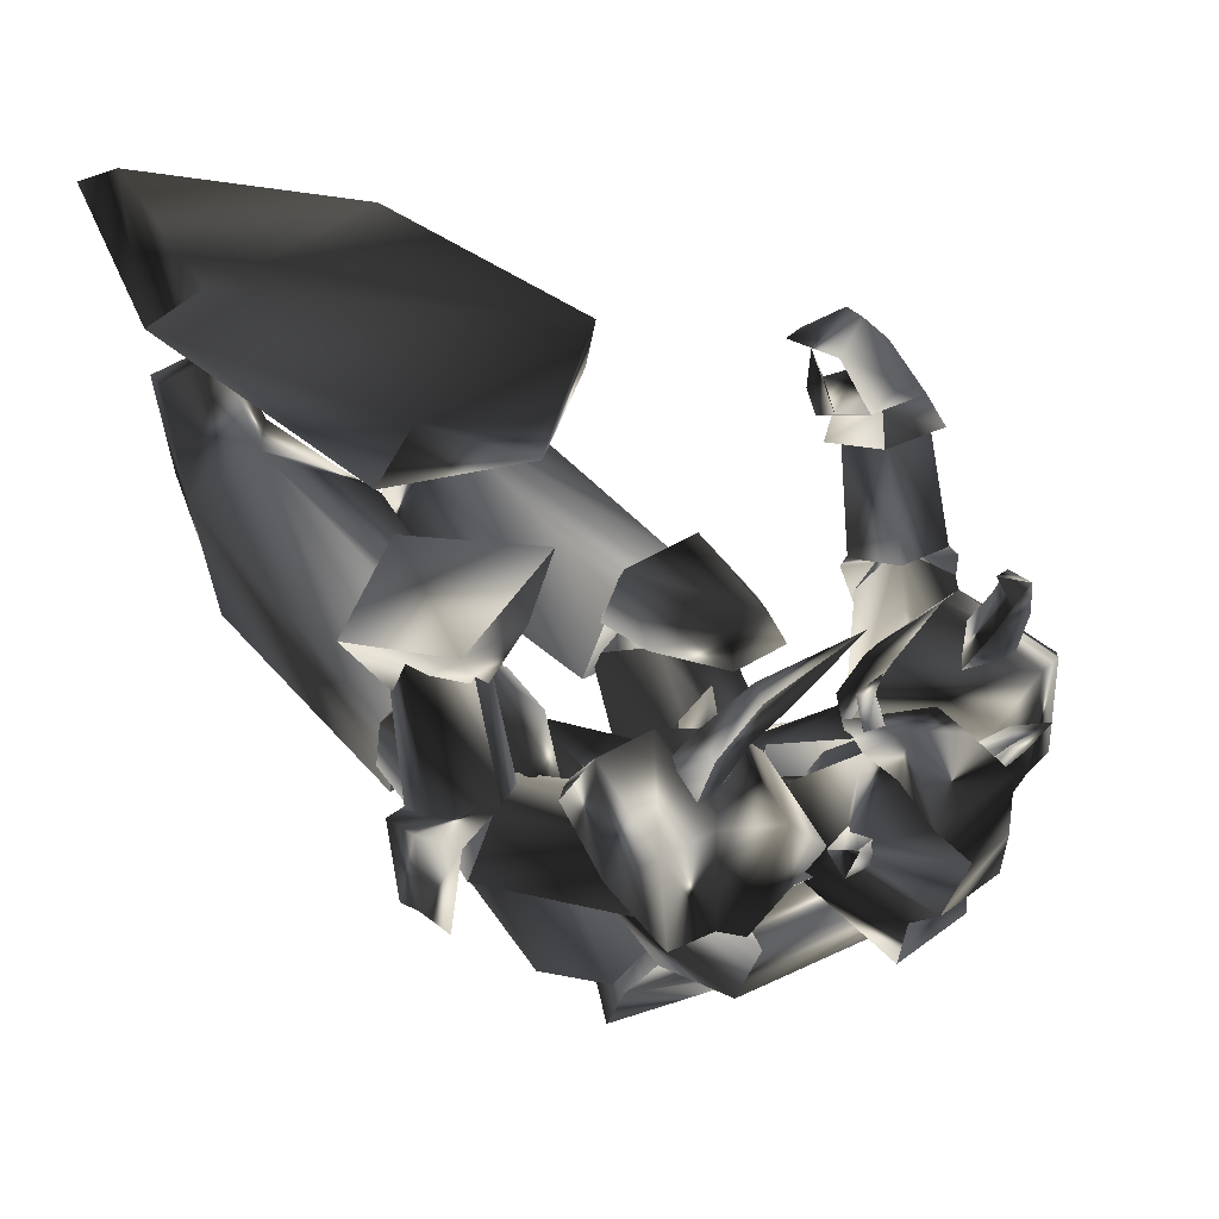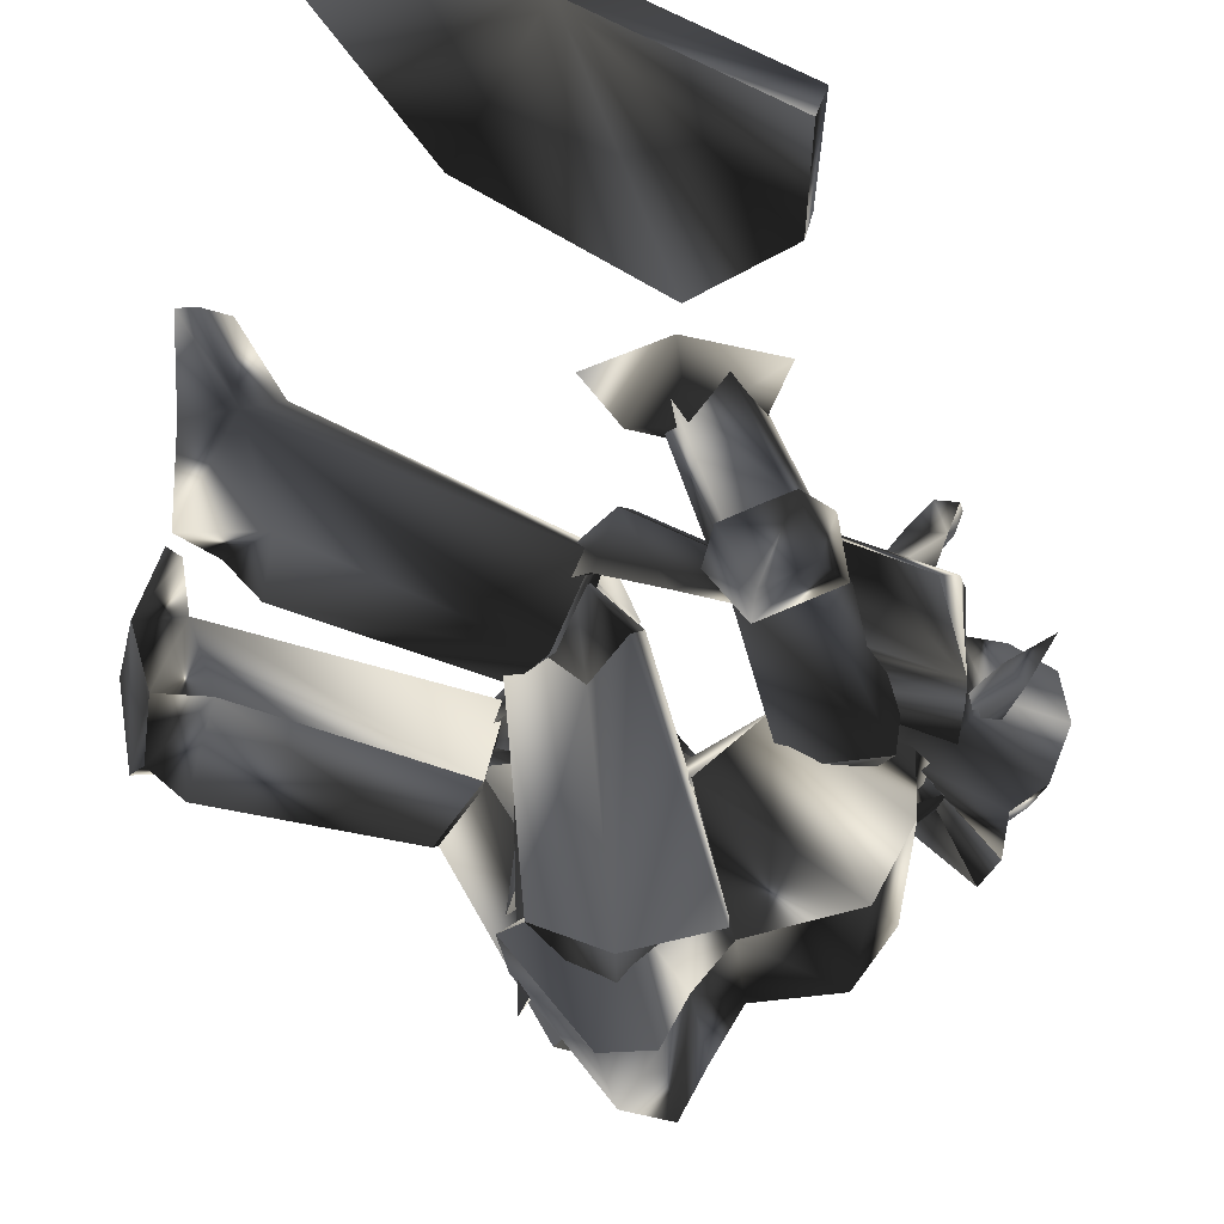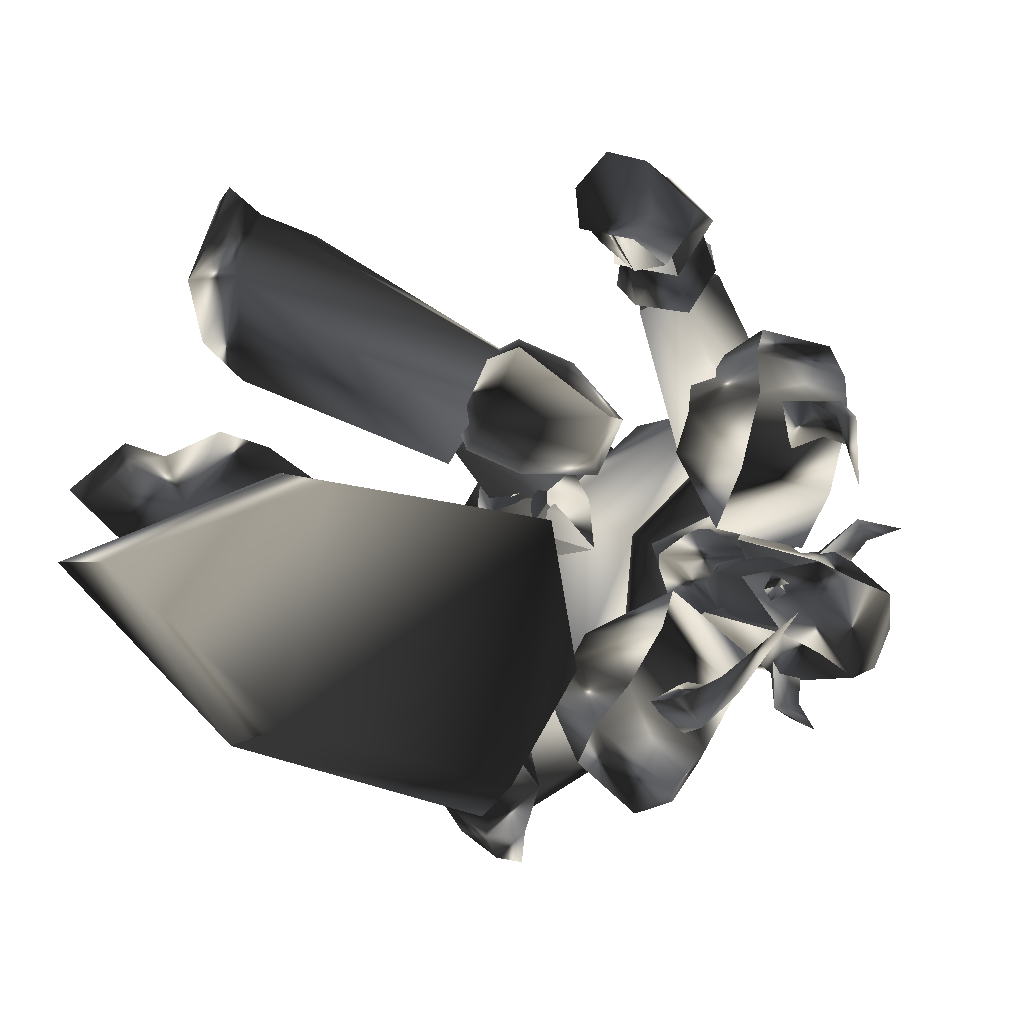
<metadata>
{"format":"obj","ext":"obj","renderer":"f3d","projection":"perspective","resolution":1024,"background":"white","views":[{"elev":28.6,"azim":-137.9,"up":"+Z"},{"elev":-26.7,"azim":168.5,"up":"+Z"},{"elev":72.5,"azim":-161.2,"up":"+Z"}]}
</metadata>
<code>
o Models/weapon_k/frames/weapon_k_death_fallback_3
v -32.21 -1.874 4.492
v -29.55 0.004356 4.324
v -29.38 -2.656 2.812
v -31.88 2.352 3.82
v -28.72 1.883 2.308
v -32.71 1.726 -1.723
v -34.54 1.57 -0.04326
v -33.21 -2.187 -1.387
v -34.87 -0.9347 0.1247
v -27.22 -1.091 -0.3792
v -27.89 -2.813 0.4606
v -26.22 -1.561 0.9645
v -28.22 -3.126 -3.57
v -24.56 -4.535 -2.395
v -26.39 -0.7782 1.804
v -25.89 -0.3087 0.7965
v -27.22 0.9434 0.1247
v -27.72 1.1 -3.57
v -23.89 1.1 -2.563
v -30.38 0.6304 -2.227
v -30.71 -1.874 -1.891
v -22.9 -1.717 -1.387
v -17.08 3.448 -6.258
v -14.58 -3.126 -6.258
v -16.41 -2.5 -4.746
v -17.91 2.665 -13.31
v -14.42 2.509 -8.777
v -16.58 2.509 -15.83
v -19.24 -5.943 -16.17
v -20.4 -4.535 -13.82
v -19.9 -7.039 -6.426
v -18.24 -7.508 -9.113
v -26.56 -5.787 0.4606
v -30.05 -5.004 -1.891
v -21.9 -1.874 -5.25
v -14.25 0.6304 -15.5
v -10.43 -2.187 -9.449
v -22.4 -1.717 0.1247
v -25.56 2.822 0.2927
v -28.88 2.665 -1.891
v -22.9 5.169 0.9645
v -21.23 -1.874 -0.04326
v -24.39 -8.291 1.132
v -30.05 -8.291 -3.066
v -27.22 5.795 -2.731
v -20.57 7.048 -2.059
v -22.56 -10.8 -1.891
v -16.08 -2.5 -2.395
v -30.05 -7.039 -5.754
v -27.55 4.543 -5.418
v -17.41 5.482 -4.746
v -19.24 -9.7 -4.578
v -27.39 -6.256 -9.449
v -25.56 3.917 -9.281
v -21.57 -6.726 -4.914
v -22.07 -4.535 -10.96
v -19.9 2.665 -10.79
v -18.41 4.074 -4.746
v -16.41 -5.161 -16
v -11.59 -5.474 -9.953
v -17.24 -18.15 11.04
v -17.41 -18.93 9.362
v -20.4 -17.06 9.866
v -19.41 -16.74 11.38
v -18.74 -14.24 11.21
v -19.57 -13.46 9.698
v -16.08 -13.3 9.026
v -16.08 -14.08 10.71
v -14.75 -16.74 8.858
v -15.25 -16.43 10.71
v -13.92 -17.06 12.89
v -18.91 -13.14 11.38
v -15.08 -17.06 11.38
v -17.08 -12.99 13.73
v -16.25 -17.84 12.89
v -14.25 -17.06 14.23
v -17.74 -13.77 15.74
v -19.57 -14.71 12.72
v -17.41 -12.36 11.21
v -15.08 -13.93 9.866
v -14.58 -13.77 11.21
v -14.58 -15.02 11.38
v -14.92 -13.61 13.39
v -14.25 -12.52 14.07
v -13.25 -14.86 13.56
v -13.59 10.02 9.194
v -15.41 14.4 7.011
v -18.41 12.53 7.011
v -14.42 16.59 10.03
v -19.9 14.87 10.54
v -16.08 9.239 11.38
v -18.41 9.395 9.362
v -18.24 7.517 12.22
v -11.42 10.33 11.55
v 0.5475 7.204 10.54
v 3.042 7.048 14.57
v 2.377 5.169 10.87
v 3.54 6.265 14.9
v -1.78 1.883 7.179
v 0.8801 2.039 7.683
v 2.709 4.23 4.156
v 0.8801 3.917 2.476
v 1.046 9.708 2.812
v 5.037 7.204 3.652
v 5.702 9.082 13.39
v 4.704 9.395 13.39
v 2.709 9.865 8.355
v 5.203 8.456 8.355
v -13.42 7.674 4.492
v -12.75 4.074 1.636
v -10.43 10.18 -1.891
v -12.09 11.43 2.308
v -9.595 5.639 -1.219
v 6.035 -6.1 6.003
v 3.873 -6.882 9.866
v 3.374 -6.882 6.843
v 4.704 -6.569 10.2
v 4.871 -8.291 -0.2112
v 5.037 -4.378 1.636
v 2.21 -3.126 1.132
v 2.875 -8.134 -1.891
v 1.213 -12.52 1.636
v 5.369 -12.2 0.9645
v 3.54 -10.95 6.339
v 3.873 -10.01 10.03
v 4.704 -10.33 10.37
v 6.201 -11.26 5.499
v -10.59 -10.48 -1.387
v -9.928 -3.126 -1.891
v -11.09 -4.222 2.644
v -11.42 -8.76 2.812
v -8.265 -7.195 -3.57
v -19.41 -0.7782 -1.219
v -15.75 -3.439 -2.059
v -18.41 -2.656 1.3
v -16.58 -5.63 -3.57
v -11.26 -4.691 -7.601
v -13.59 -3.282 -4.914
v -16.58 -6.1 -6.929
v -14.75 0.6304 -7.097
v -13.09 -0.9347 -5.082
v -12.09 -0.1522 -3.402
v -14.42 -5.474 -4.746
v -11.09 4.23 0.2927
v -12.09 -5.943 -11.8
v -10.26 2.665 -3.57
v -12.92 5.482 -0.883
v -14.25 8.769 6.003
v -14.08 6.265 4.324
v -17.08 7.048 3.652
v -19.41 10.49 2.98
v -18.74 12.37 1.804
v -12.75 12.84 3.82
v -20.24 9.239 1.636
v -11.76 12.21 0.9645
v -9.595 7.83 2.14
v -19.07 12.21 -0.04326
v -14.92 13 0.1247
v -8.764 7.361 0.7965
v -11.09 1.256 -10.12
v -12.26 5.013 2.308
v -15.25 -1.874 -7.601
v -11.59 8.769 2.98
v -15.08 7.204 1.132
v -14.25 4.856 -12.64
v -12.09 9.708 -2.899
v -15.58 -0.9347 -12.98
v -13.75 10.33 -0.7151
v -19.07 4.856 -11.13
v -20.07 0.9434 -8.609
v -26.39 1.413 1.3
v -25.89 1.726 0.1247
v -29.05 -0.7782 -0.2112
v -30.05 2.665 -0.5471
v -28.05 2.978 -2.059
v -32.87 1.256 -3.234
v -33.21 -2.5 -2.731
v -32.71 -3.282 -5.082
v -32.37 1.256 -5.586
v -28.88 -4.691 -1.051
v -26.89 -2.969 1.804
v -26.89 -3.909 0.4606
v -31.54 -0.4652 0.1247
v -33.21 -1.874 4.995
v -35.53 -2.03 3.82
v -35.04 2.822 3.148
v -31.38 -2.03 5.499
v -31.71 0.3174 5.499
v -32.21 -4.065 2.14
v -35.04 -2.187 -1.387
v -36.2 -0.9347 1.636
v -34.7 1.57 -1.891
v -31.38 3.761 1.132
v -36.03 1.413 1.3
v -32.87 2.509 4.492
v -30.71 2.196 4.827
v -27.72 -0.3087 4.156
v -30.38 -3.752 0.4606
v -30.71 -3.126 0.6286
v -32.21 -2.656 0.4606
v -33.54 -5.63 2.476
v -32.54 -2.343 2.14
v -30.88 -2.656 2.14
v -33.54 -4.691 3.316
v -32.71 -5.63 3.484
v -35.04 -5.474 4.66
v -30.38 2.039 -0.04326
v -30.38 1.883 1.468
v -31.54 5.482 1.972
v -32.04 2.039 1.636
v -31.88 1.883 -0.04326
v -32.71 4.856 2.14
v -32.54 5.482 0.9645
v -33.87 6.265 3.316
v -29.05 -0.1522 3.82
v -29.71 -0.7782 4.324
v -29.22 -0.3087 6.507
v -30.38 0.004356 4.66
v -29.71 0.6304 4.156
v -29.71 0.1609 6.339
v -29.05 0.6304 6.339
v -30.21 0.3174 7.683
v -15.91 -15.18 1.636
v -16.58 -16.27 -1.891
v -15.58 -17.06 2.308
v -16.58 -17.53 -1.051
v -18.57 -19.09 -0.7151
v -18.41 -19.4 2.812
v -19.9 -19.09 -1.555
v -20.24 -18.93 2.308
v -21.07 -16.9 3.82
v -17.41 -13.77 3.148
v -20.4 -14.08 3.652
v -16.25 -16.59 2.98
v -18.57 -18.46 3.316
v -15.41 -16.43 9.698
v -17.41 -18.15 10.03
v -18.91 -14.24 10.37
v -19.57 -16.74 10.37
v -16.41 -14.08 9.866
v -17.58 -14.24 1.3
v -25.89 -9.7 -4.41
v -19.07 -16.59 -0.5471
v -22.9 -6.726 -2.059
v -17.24 -17.84 2.812
v -19.57 -14.86 3.988
v -28.38 -10.48 -1.051
v -21.23 -17.37 2.14
v -26.89 -5.943 -2.731
v -26.39 -7.665 1.132
v -5.937 7.517 22.97
v -18.57 5.326 21.96
v -8.598 7.83 25.15
v -17.41 4.7 19.27
v -0.6164 15.03 26.66
v 1.545 15.5 25.65
v -8.431 20.51 23.47
v -10.76 19.26 25.49
v -20.9 18 22.46
v -19.9 19.26 19.78
v -21.9 11.43 20.45
v -21.4 11.59 18.77
v -16.08 15.81 1.804
v -17.58 15.5 -2.395
v -15.91 14.09 0.6286
v -17.58 16.59 -1.387
v -19.24 17.22 2.98
v -19.9 17.53 -0.3792
v -21.07 16.28 2.644
v -21.23 17.22 -1.051
v -19.57 11.43 2.98
v -16.91 12.21 1.972
v -21.07 13.93 3.652
v -16.58 15.19 2.308
v -19.07 16.28 3.316
v -14.58 14.09 8.858
v -16.91 15.19 9.698
v -17.24 10.96 9.362
v -18.57 13.15 10.03
v -14.92 11.59 8.523
v -20.24 15.19 0.1247
v -25.89 7.204 -3.738
v -17.24 13.15 0.2927
v -21.4 5.326 -3.906
v -18.08 12.21 3.484
v -17.74 15.34 2.98
v -26.72 6.265 0.1247
v -20.9 14.25 3.316
v -24.89 3.135 -3.402
v -23.4 3.917 0.4606
v -29.38 7.204 8.858
v -28.22 8.769 6.339
v -28.38 6.578 9.194
v -26.56 7.83 6.843
v -29.55 5.795 8.019
v -28.05 6.421 6.003
v -31.04 2.665 11.04
v -24.06 8.143 3.484
v -26.72 8.926 2.308
v -26.22 5.952 2.98
v -27.72 11.59 2.812
v -27.89 11.27 -1.891
v -26.22 13.31 1.804
v -19.74 8.613 1.804
v -22.56 12.06 3.652
v -22.9 10.18 4.995
v -29.22 2.352 -0.3792
v -24.39 0.9434 1.804
v -20.57 4.543 0.7965
v -29.38 5.169 2.14
v -28.72 7.048 -2.899
v -24.56 3.761 4.324
v -28.55 8.926 -1.723
v -20.4 6.421 1.972
v -23.89 7.674 5.667
v -28.72 9.239 3.484
v -29.88 -8.917 8.858
v -29.88 -10.95 5.835
v -30.88 -9.387 8.355
v -28.22 -10.17 6.507
v -29.55 -8.76 5.667
v -30.88 -7.978 7.683
v -32.04 -4.848 10.87
v -27.72 -8.291 2.644
v -28.55 -11.26 1.804
v -25.72 -10.64 2.98
v -28.38 -15.65 1.3
v -29.88 -13.3 -2.395
v -29.71 -13.77 2.308
v -24.56 -14.71 2.98
v -21.57 -11.42 1.3
v -24.73 -12.67 4.492
v -22.07 -7.195 0.2927
v -25.56 -3.282 1.468
v -30.38 -4.378 -0.5471
v -30.38 -9.074 -3.234
v -30.88 -7.195 1.804
v -25.89 -6.256 3.82
v -30.38 -10.95 -2.227
v -22.07 -9.23 1.468
v -25.56 -10.33 5.163
v -30.55 -11.26 2.98
v -14.42 -2.813 1.468
v -11.09 -3.126 1.636
v -11.76 -4.065 4.324
v -17.74 -4.691 2.98
v -18.08 -7.039 3.148
v -12.26 -8.76 4.66
v -18.41 -4.222 1.3
v -8.099 -7.039 0.4606
v -11.76 -10.17 1.972
v -18.74 -7.665 1.468
v -15.08 -9.856 1.804
v -9.762 -3.909 -0.883
v -13.92 -7.195 -12.64
v -7.766 -7.821 -1.723
v -15.91 -1.874 -11.63
v -13.09 -5.004 0.2927
v -9.429 -6.726 1.636
v -12.75 -10.01 -2.059
v -18.57 -9.856 -11.46
v -18.91 -4.848 -14.49
v -13.25 -8.917 0.4606
v -21.9 -7.352 -8.945
v -21.07 -2.656 -9.281
f 1 2 3
f 4 5 2
f 4 6 5
f 7 8 6
f 1 3 8
f 9 7 4
f 10 11 12
f 13 11 14
f 3 15 11
f 16 12 15
f 5 17 15
f 17 18 19
f 18 20 13
f 12 11 15
f 16 15 17
f 15 3 2
f 15 2 5
f 4 2 1
f 4 1 9
f 8 9 1
f 21 8 3
f 14 22 19
f 17 22 10
f 6 4 7
f 20 5 6
f 8 7 9
f 21 6 8
f 10 12 16
f 11 21 3
f 21 20 6
f 20 17 5
f 22 11 10
f 16 17 10
f 11 22 14
f 22 17 19
f 11 13 21
f 18 17 20
f 21 13 20
f 13 14 19
f 19 18 13
f 23 24 25
f 26 27 23
f 28 27 26
f 29 26 30
f 28 26 29
f 30 31 32
f 29 30 32
f 31 24 32
f 33 34 35
f 36 37 27
f 28 36 27
f 33 35 38
f 38 35 39
f 39 35 40
f 40 35 34
f 38 39 41
f 42 38 41
f 38 43 33
f 42 43 38
f 34 33 43
f 44 34 43
f 44 40 34
f 45 40 44
f 40 41 39
f 45 41 40
f 46 42 41
f 47 42 48
f 44 43 47
f 49 44 47
f 50 45 44
f 49 50 44
f 45 46 41
f 50 46 45
f 48 46 51
f 48 52 47
f 53 47 52
f 49 47 53
f 54 50 49
f 53 54 49
f 54 51 46
f 50 54 46
f 51 25 48
f 52 25 55
f 56 52 55
f 53 52 56
f 57 54 53
f 56 57 53
f 57 58 51
f 54 57 51
f 23 25 58
f 55 25 31
f 56 55 31
f 30 56 31
f 26 57 56
f 30 26 56
f 57 23 58
f 26 23 57
f 24 27 37
f 59 32 60
f 29 32 59
f 24 37 60
f 59 28 29
f 36 28 59
f 24 31 25
f 24 23 27
f 25 52 48
f 25 51 58
f 42 47 43
f 42 46 48
f 60 36 59
f 37 36 60
f 32 24 60
f 61 62 63
f 64 61 63
f 65 64 63
f 66 65 63
f 65 66 67
f 68 65 67
f 68 69 70
f 67 69 68
f 70 69 62
f 61 70 62
f 62 66 63
f 67 66 62
f 69 67 62
f 71 72 73
f 74 72 71
f 71 73 75
f 76 71 75
f 77 75 78
f 76 75 77
f 74 77 78
f 72 74 78
f 79 72 80
f 81 79 80
f 81 73 82
f 80 73 81
f 79 83 82
f 68 70 73
f 80 68 73
f 72 65 68
f 80 72 68
f 84 74 85
f 72 78 64
f 65 72 64
f 75 61 64
f 78 75 64
f 73 70 61
f 75 73 61
f 79 73 72
f 82 73 79
f 84 77 74
f 84 76 77
f 76 84 85
f 83 81 82
f 83 79 81
f 71 85 74
f 85 71 76
f 86 87 88
f 87 89 90
f 89 87 86
f 91 92 93
f 90 89 94
f 93 90 94
f 92 88 90
f 94 86 91
f 91 93 94
f 88 92 91
f 88 91 86
f 90 88 87
f 86 94 89
f 90 93 92
f 95 96 97
f 97 96 98
f 99 100 101
f 99 101 102
f 103 102 101
f 103 101 104
f 105 106 107
f 105 107 108
f 96 106 98
f 98 106 105
f 109 110 111
f 109 111 112
f 97 98 108
f 108 98 105
f 96 95 107
f 96 107 106
f 107 112 111
f 107 111 103
f 111 113 102
f 111 102 103
f 110 99 113
f 113 99 102
f 110 109 95
f 110 95 99
f 108 107 104
f 104 107 103
f 104 101 100
f 110 113 111
f 104 97 108
f 99 95 100
f 100 95 97
f 109 112 95
f 95 112 107
f 104 100 97
f 114 115 116
f 117 115 114
f 118 119 120
f 121 118 120
f 118 121 122
f 123 118 122
f 124 125 126
f 127 124 126
f 117 125 115
f 126 125 117
f 128 129 130
f 131 128 130
f 127 117 114
f 126 117 127
f 124 116 115
f 125 124 115
f 128 131 124
f 122 128 124
f 121 132 128
f 122 121 128
f 132 120 129
f 121 120 132
f 116 130 129
f 120 116 129
f 123 124 127
f 122 124 123
f 119 118 123
f 128 132 129
f 127 114 123
f 119 116 120
f 114 116 119
f 116 131 130
f 124 131 116
f 114 119 123
f 133 134 135
f 136 137 133
f 134 136 135
f 138 139 140
f 138 141 142
f 140 142 141
f 136 143 138
f 135 136 133
f 144 137 142
f 140 134 145
f 146 140 145
f 138 137 136
f 142 137 138
f 133 144 145
f 134 140 139
f 138 140 141
f 139 138 143
f 139 136 134
f 142 146 147
f 142 140 146
f 136 139 143
f 144 133 137
f 142 147 144
f 144 147 146
f 145 134 133
f 146 145 144
f 148 149 150
f 148 150 151
f 148 151 152
f 148 152 153
f 151 150 154
f 153 155 156
f 156 148 153
f 154 150 157
f 157 150 158
f 152 151 154
f 152 154 157
f 156 155 149
f 152 158 153
f 158 152 157
f 153 158 155
f 149 148 156
f 150 149 155
f 150 155 158
f 159 160 161
f 161 160 162
f 163 161 164
f 165 160 166
f 166 160 159
f 167 160 165
f 165 166 168
f 165 168 169
f 162 170 164
f 162 164 161
f 165 169 170
f 162 167 170
f 160 167 162
f 168 163 164
f 159 163 166
f 161 163 159
f 169 168 164
f 169 164 170
f 170 167 165
f 163 168 166
f 171 172 173
f 171 174 175
f 175 174 176
f 177 178 179
f 180 178 177
f 181 182 180
f 181 183 173
f 184 185 186
f 173 172 175
f 187 184 188
f 184 187 189
f 189 190 191
f 191 190 192
f 193 186 194
f 195 186 193
f 196 197 188
f 196 183 197
f 187 183 181
f 181 198 187
f 198 177 190
f 176 192 190
f 174 193 192
f 193 174 196
f 185 191 194
f 180 198 181
f 188 197 187
f 188 195 196
f 188 186 195
f 184 186 188
f 194 186 185
f 192 194 191
f 190 177 176
f 179 176 177
f 176 179 175
f 175 172 171
f 177 198 180
f 190 189 198
f 191 185 189
f 193 196 195
f 194 192 193
f 192 176 174
f 183 187 197
f 183 196 171
f 189 187 198
f 171 196 174
f 189 185 184
f 180 182 173
f 173 175 179
f 178 180 173
f 179 178 173
f 173 182 181
f 173 183 171
f 199 200 201
f 202 203 204
f 202 204 200
f 200 199 203
f 202 200 203
f 205 206 204
f 206 201 204
f 206 205 201
f 205 204 203
f 201 200 204
f 199 201 205
f 205 203 199
f 207 208 209
f 210 211 212
f 210 212 208
f 208 207 211
f 210 208 211
f 213 214 212
f 214 209 212
f 214 213 209
f 213 212 211
f 209 208 212
f 207 209 213
f 213 211 207
f 215 216 217
f 218 219 220
f 218 220 216
f 216 215 219
f 218 216 219
f 221 222 220
f 222 217 220
f 222 221 217
f 221 220 219
f 217 216 220
f 215 217 221
f 221 219 215
f 223 224 225
f 225 224 226
f 226 227 228
f 226 228 225
f 227 229 230
f 227 230 228
f 229 224 230
f 230 224 223
f 226 224 227
f 227 224 229
f 231 232 233
f 232 223 225
f 232 225 234
f 234 225 235
f 235 225 228
f 235 228 231
f 231 228 230
f 223 232 231
f 223 231 230
f 234 235 236
f 236 235 237
f 231 233 238
f 231 238 239
f 231 239 237
f 231 237 235
f 240 232 236
f 236 232 234
f 233 232 238
f 238 232 240
f 240 236 238
f 238 236 237
f 238 237 239
f 241 242 243
f 244 242 241
f 245 246 241
f 243 242 247
f 248 243 247
f 249 247 242
f 246 248 247
f 250 246 247
f 246 250 244
f 241 246 244
f 250 247 249
f 244 250 249
f 242 244 249
f 248 246 245
f 243 248 245
f 241 243 245
f 251 252 253
f 254 252 251
f 255 251 253
f 256 251 255
f 257 255 258
f 256 255 257
f 257 258 259
f 260 257 259
f 259 261 262
f 260 259 262
f 262 261 252
f 254 262 252
f 252 261 259
f 257 251 256
f 254 251 257
f 262 254 257
f 260 262 257
f 258 255 253
f 258 253 252
f 259 258 252
f 263 264 265
f 266 264 263
f 267 268 266
f 263 267 266
f 269 270 268
f 267 269 268
f 269 264 270
f 265 264 269
f 268 264 266
f 270 264 268
f 271 272 273
f 263 265 272
f 274 263 272
f 275 263 274
f 267 263 275
f 273 267 275
f 269 267 273
f 273 272 265
f 269 273 265
f 276 275 274
f 277 275 276
f 278 271 273
f 279 278 273
f 277 279 273
f 275 277 273
f 276 272 280
f 274 272 276
f 278 272 271
f 280 272 278
f 278 276 280
f 277 276 278
f 279 277 278
f 281 282 283
f 283 282 284
f 283 285 286
f 287 282 281
f 287 281 288
f 282 287 289
f 287 288 285
f 287 285 290
f 284 290 285
f 284 285 283
f 289 287 290
f 289 290 284
f 289 284 282
f 286 285 288
f 286 288 281
f 286 281 283
f 291 292 293
f 294 293 292
f 295 296 291
f 297 291 293
f 298 299 300
f 294 298 300
f 300 296 294
f 298 292 299
f 295 297 293
f 291 297 295
f 292 298 294
f 293 294 295
f 292 291 296
f 299 292 296
f 296 295 294
f 296 300 299
f 301 302 303
f 302 304 305
f 306 301 303
f 304 306 305
f 307 308 309
f 310 307 311
f 308 312 309
f 308 307 310
f 313 302 301
f 314 304 302
f 314 315 306
f 315 316 301
f 312 315 314
f 309 314 313
f 310 311 313
f 312 310 316
f 313 311 309
f 302 313 314
f 305 303 302
f 306 304 314
f 314 309 312
f 313 316 310
f 301 316 313
f 310 312 308
f 316 315 312
f 301 306 315
f 303 305 306
f 309 311 307
f 317 318 319
f 318 317 320
f 319 321 322
f 317 319 323
f 324 325 326
f 324 326 320
f 320 321 324
f 325 318 326
f 317 323 322
f 322 323 319
f 320 326 318
f 322 320 317
f 321 319 318
f 321 318 325
f 320 322 321
f 325 324 321
f 327 328 329
f 330 331 328
f 327 329 332
f 330 332 331
f 333 334 335
f 336 335 337
f 333 338 334
f 337 335 334
f 329 328 339
f 328 331 340
f 332 341 340
f 329 342 341
f 340 341 338
f 339 340 333
f 339 336 337
f 342 337 338
f 333 336 339
f 340 339 328
f 328 327 330
f 340 331 332
f 338 333 340
f 337 342 339
f 339 342 329
f 334 338 337
f 338 341 342
f 341 332 329
f 332 330 327
f 335 336 333
f 343 344 345
f 346 343 345
f 347 346 345
f 348 347 345
f 349 343 346
f 350 351 348
f 348 345 350
f 352 343 349
f 353 343 352
f 349 346 347
f 352 349 347
f 344 351 350
f 348 353 347
f 352 347 353
f 351 353 348
f 350 345 344
f 351 344 343
f 353 351 343
f 354 355 356
f 357 355 354
f 358 354 359
f 360 355 361
f 356 355 360
f 361 355 362
f 363 360 361
f 364 363 361
f 358 365 357
f 354 358 357
f 365 364 361
f 365 362 357
f 357 362 355
f 358 359 363
f 360 359 356
f 356 359 354
f 358 363 364
f 365 358 364
f 361 362 365
f 360 363 359

</code>
